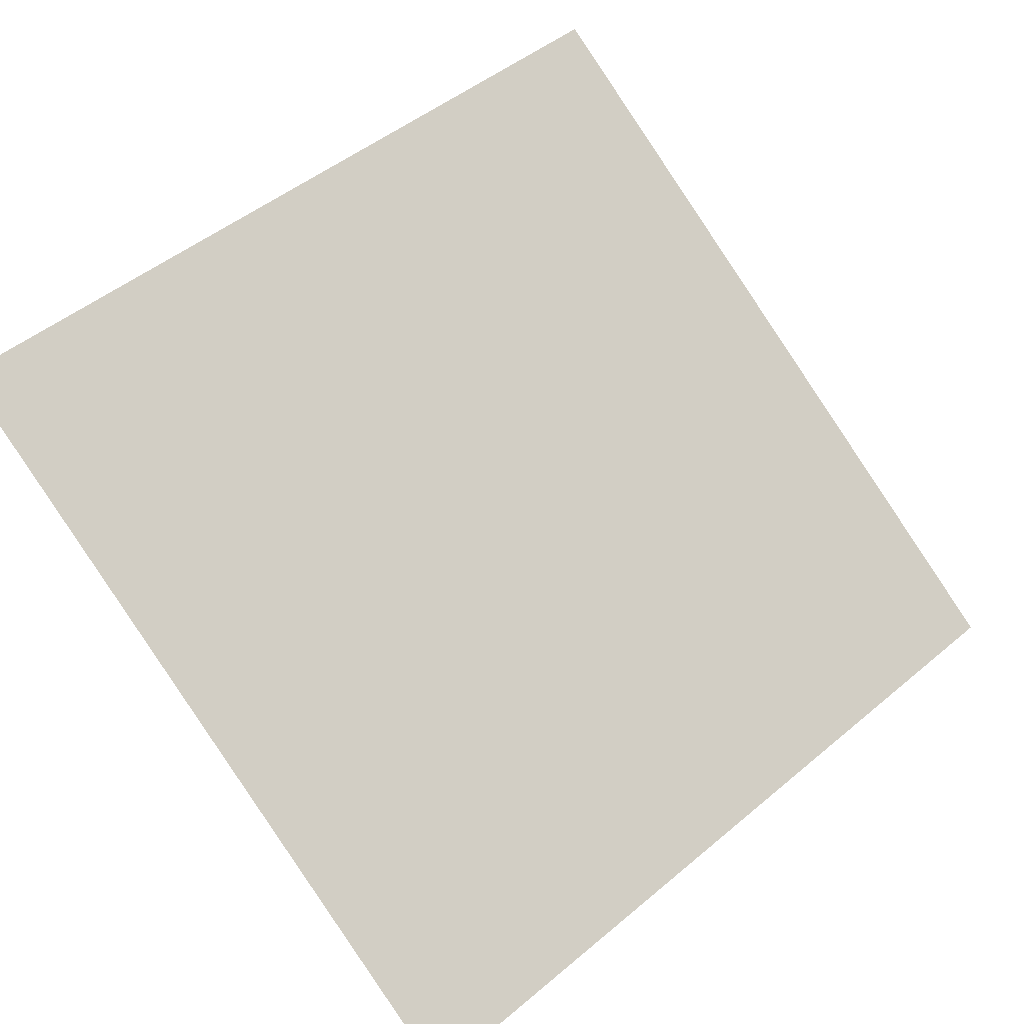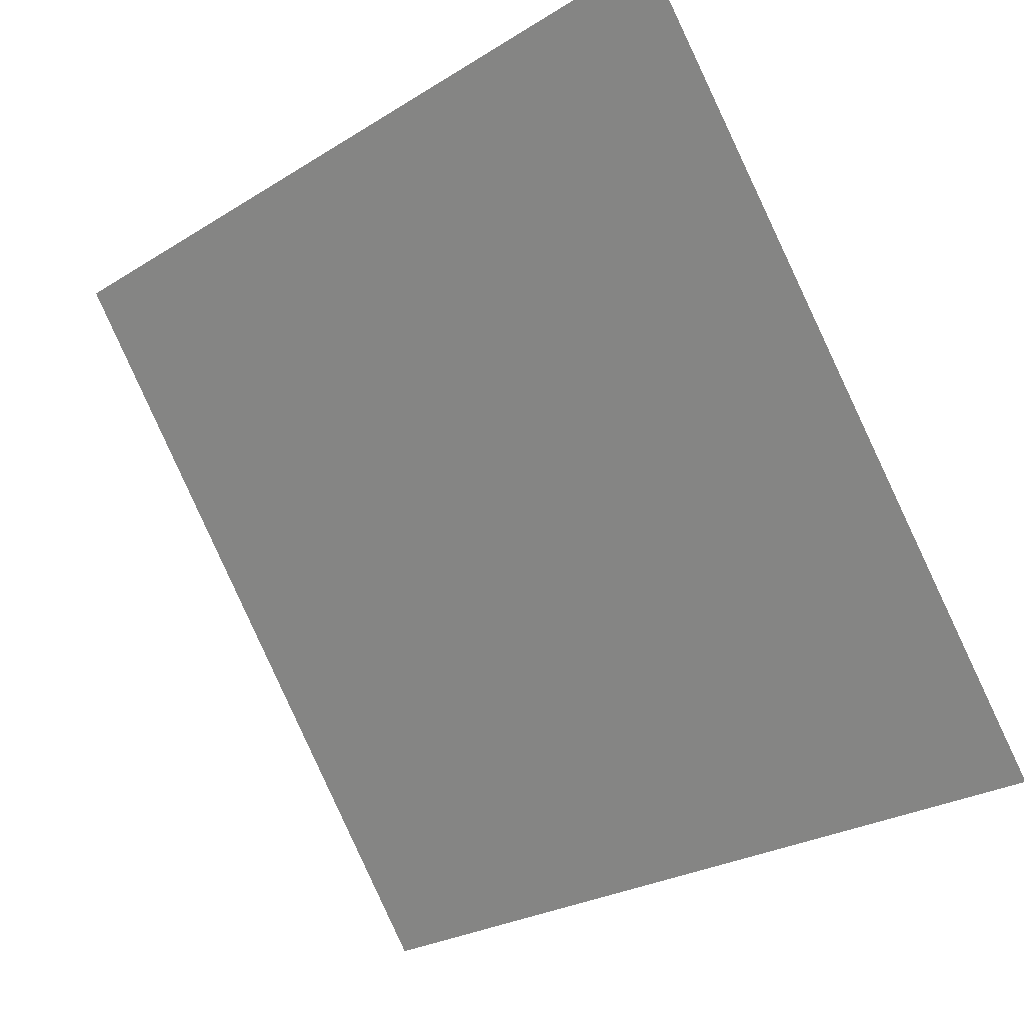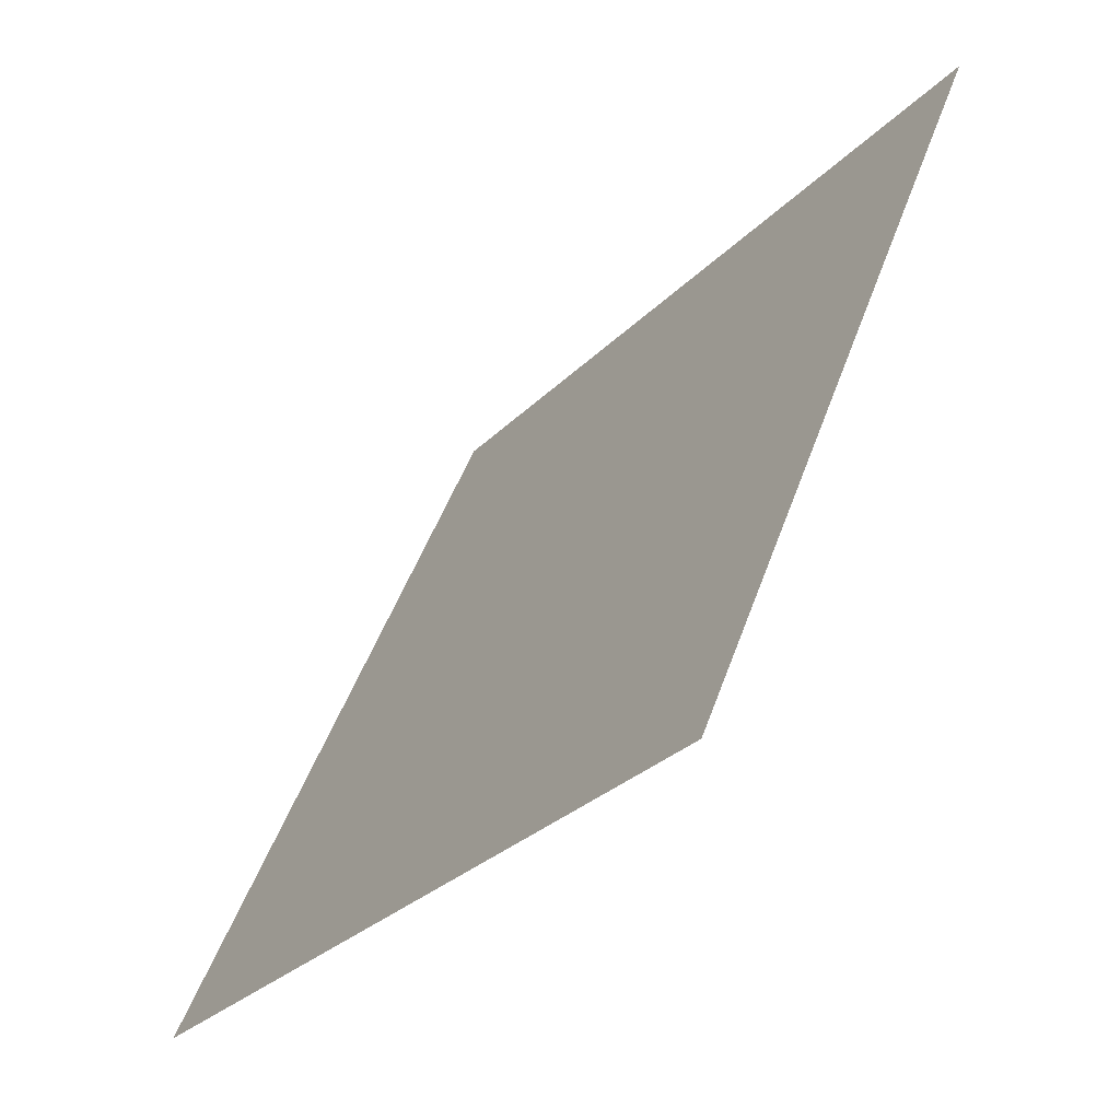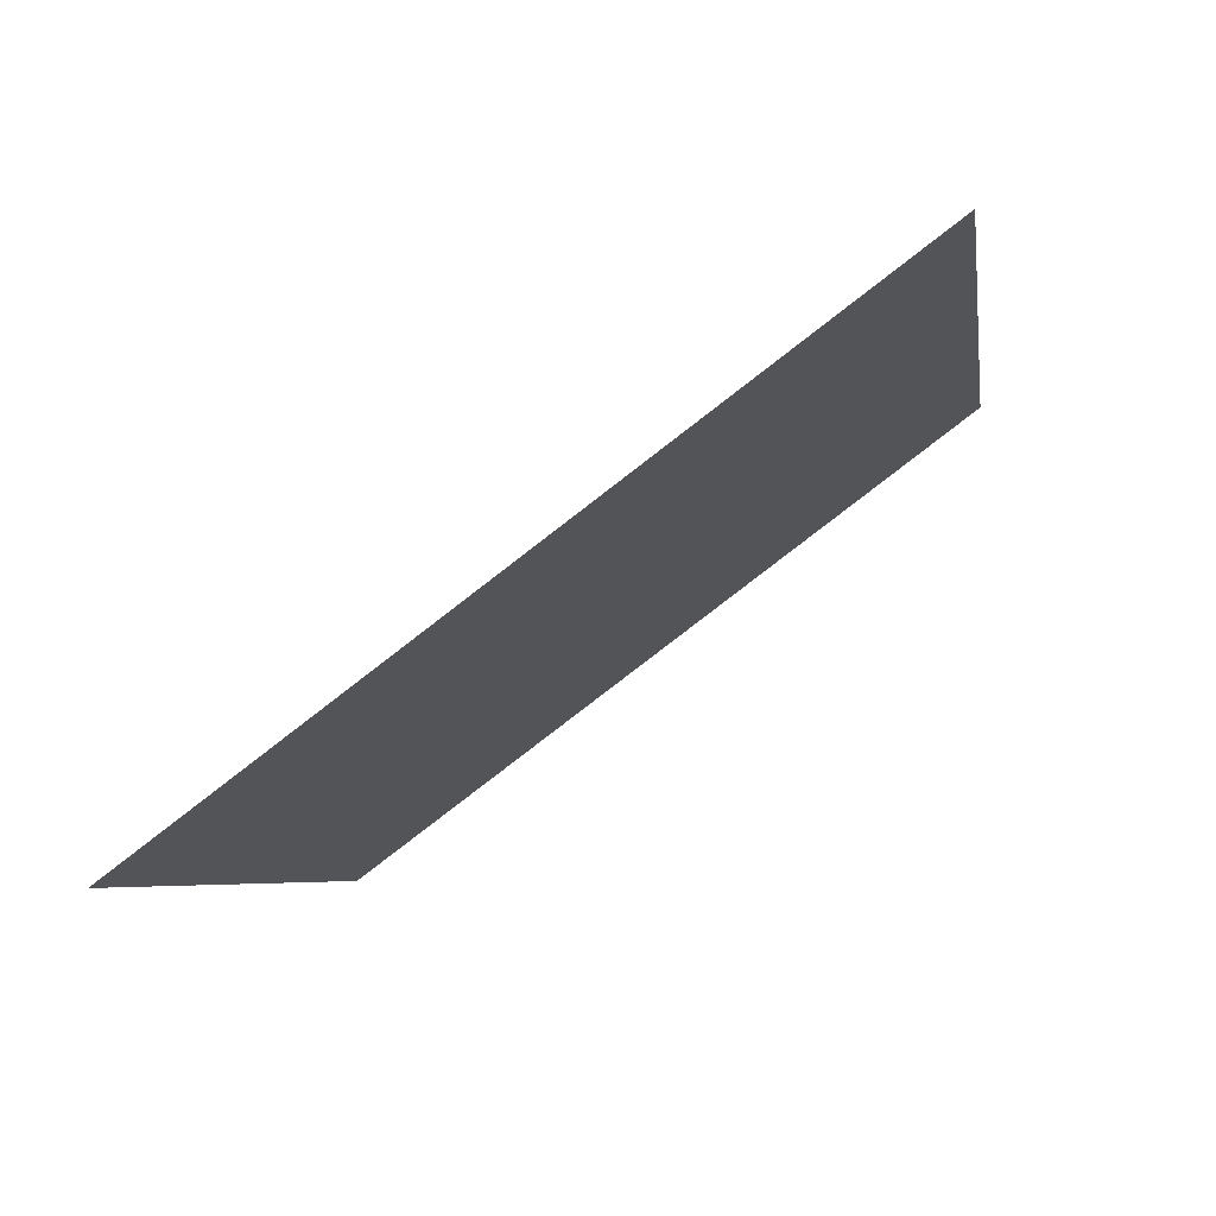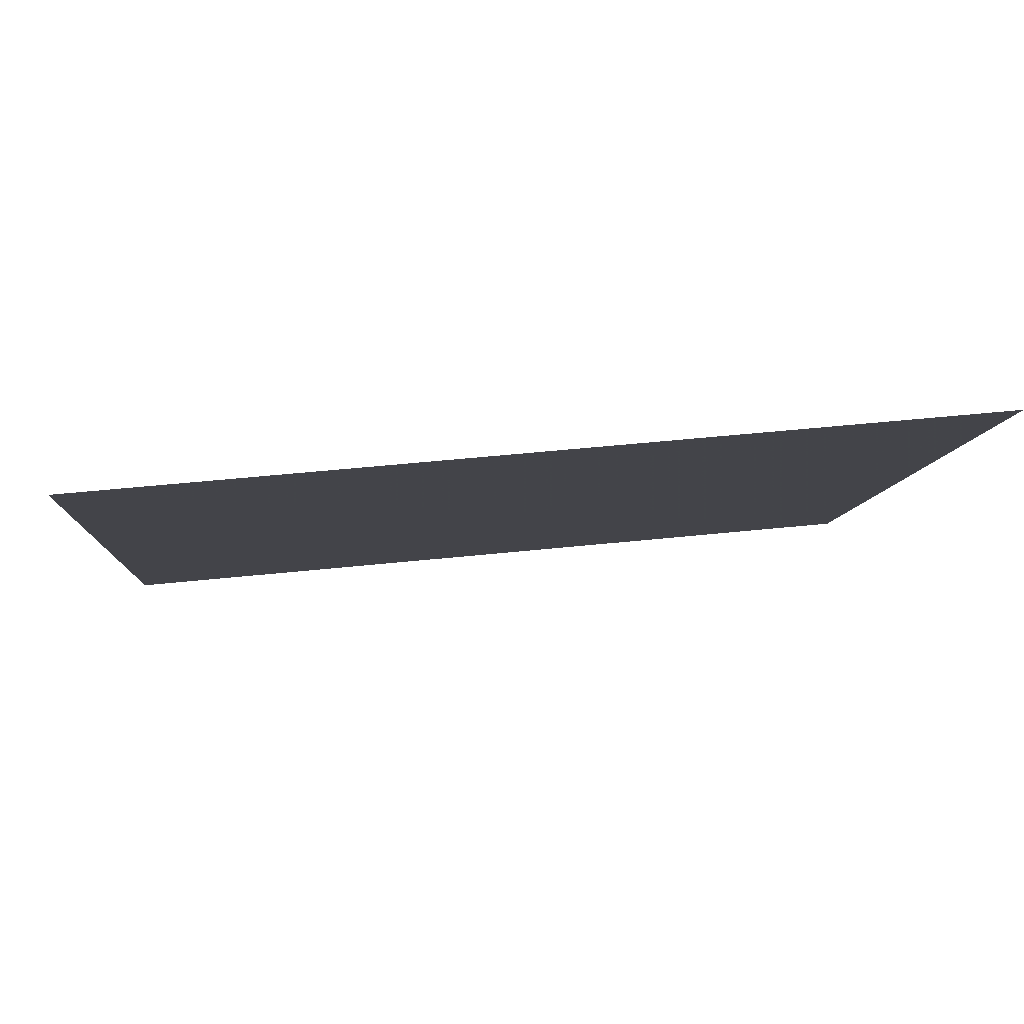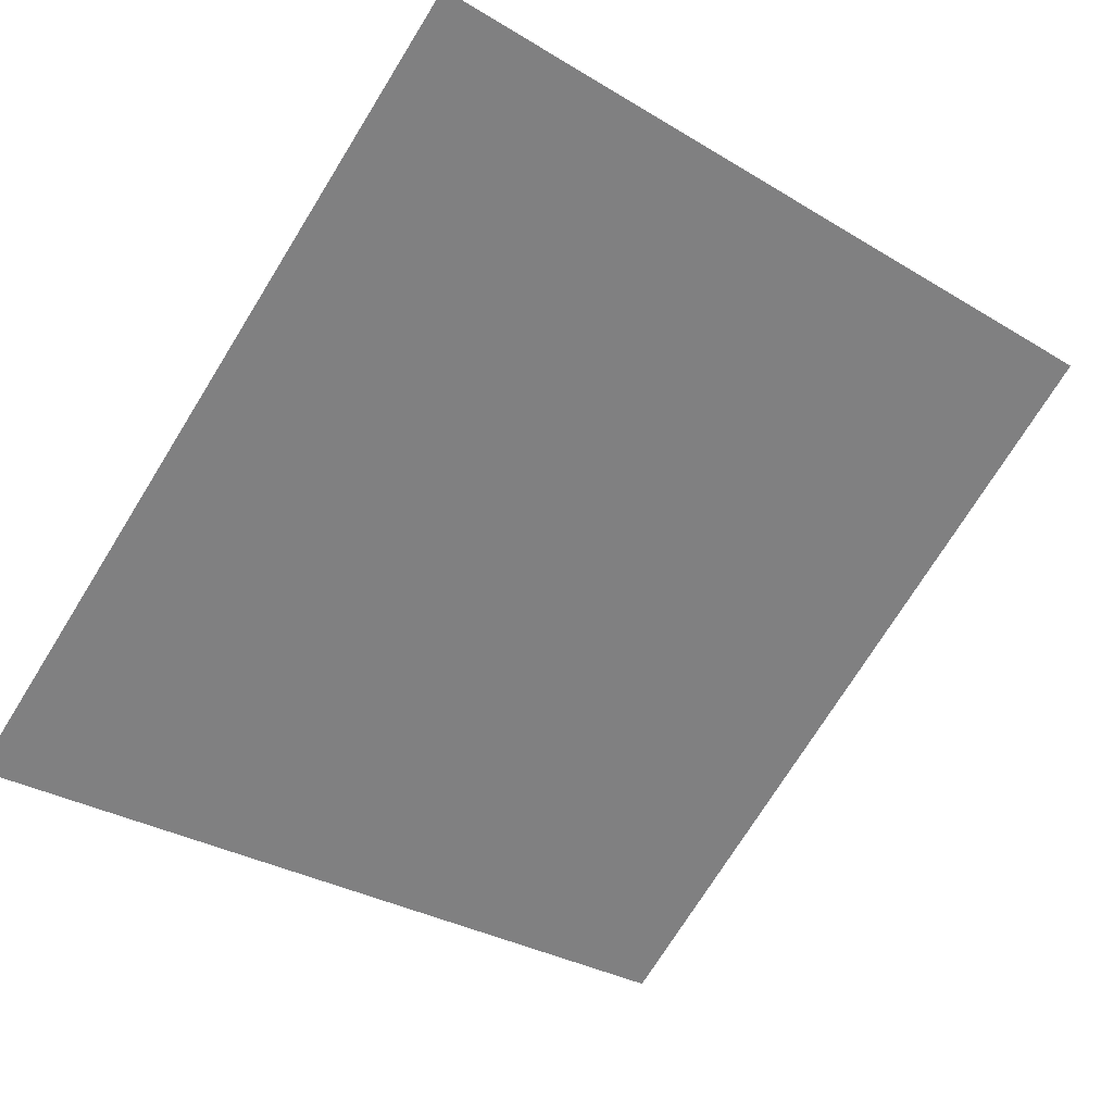
<metadata>
{"format":"obj","ext":"obj","renderer":"f3d","projection":"perspective","resolution":1024,"background":"white","views":[{"elev":46.0,"azim":137.4,"up":"+Y"},{"elev":-25.6,"azim":-137.2,"up":"+Z"},{"elev":47.4,"azim":107.5,"up":"+Z"},{"elev":-4.3,"azim":-81.0,"up":"+Y"},{"elev":46.3,"azim":172.1,"up":"+Z"},{"elev":-29.3,"azim":-40.0,"up":"+Y"}]}
</metadata>
<code>
v -0.1902 0.7866 0.5036
v -0.1968 0.7867 0.5037
v -0.1966 0.7907 0.5089
v -0.1901 0.7905 0.5089
f 4 3 2 1

</code>
